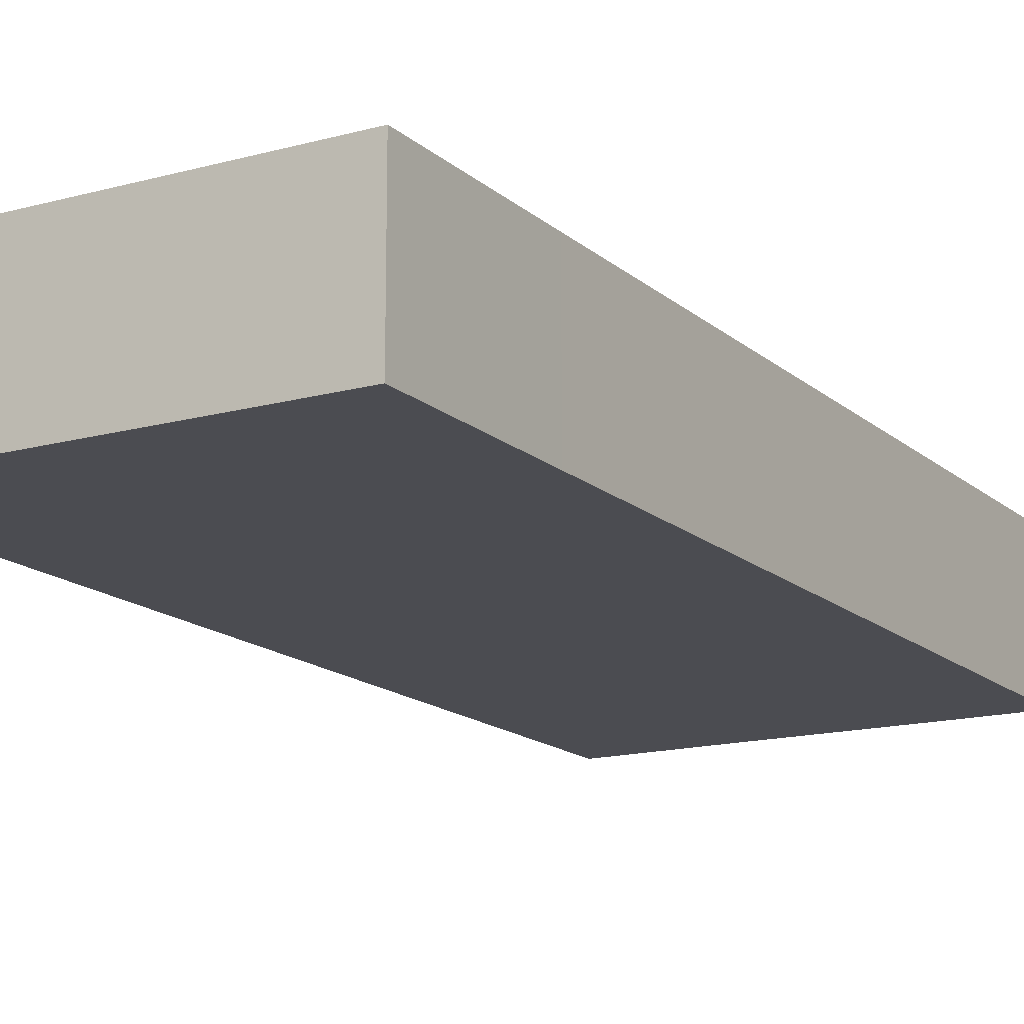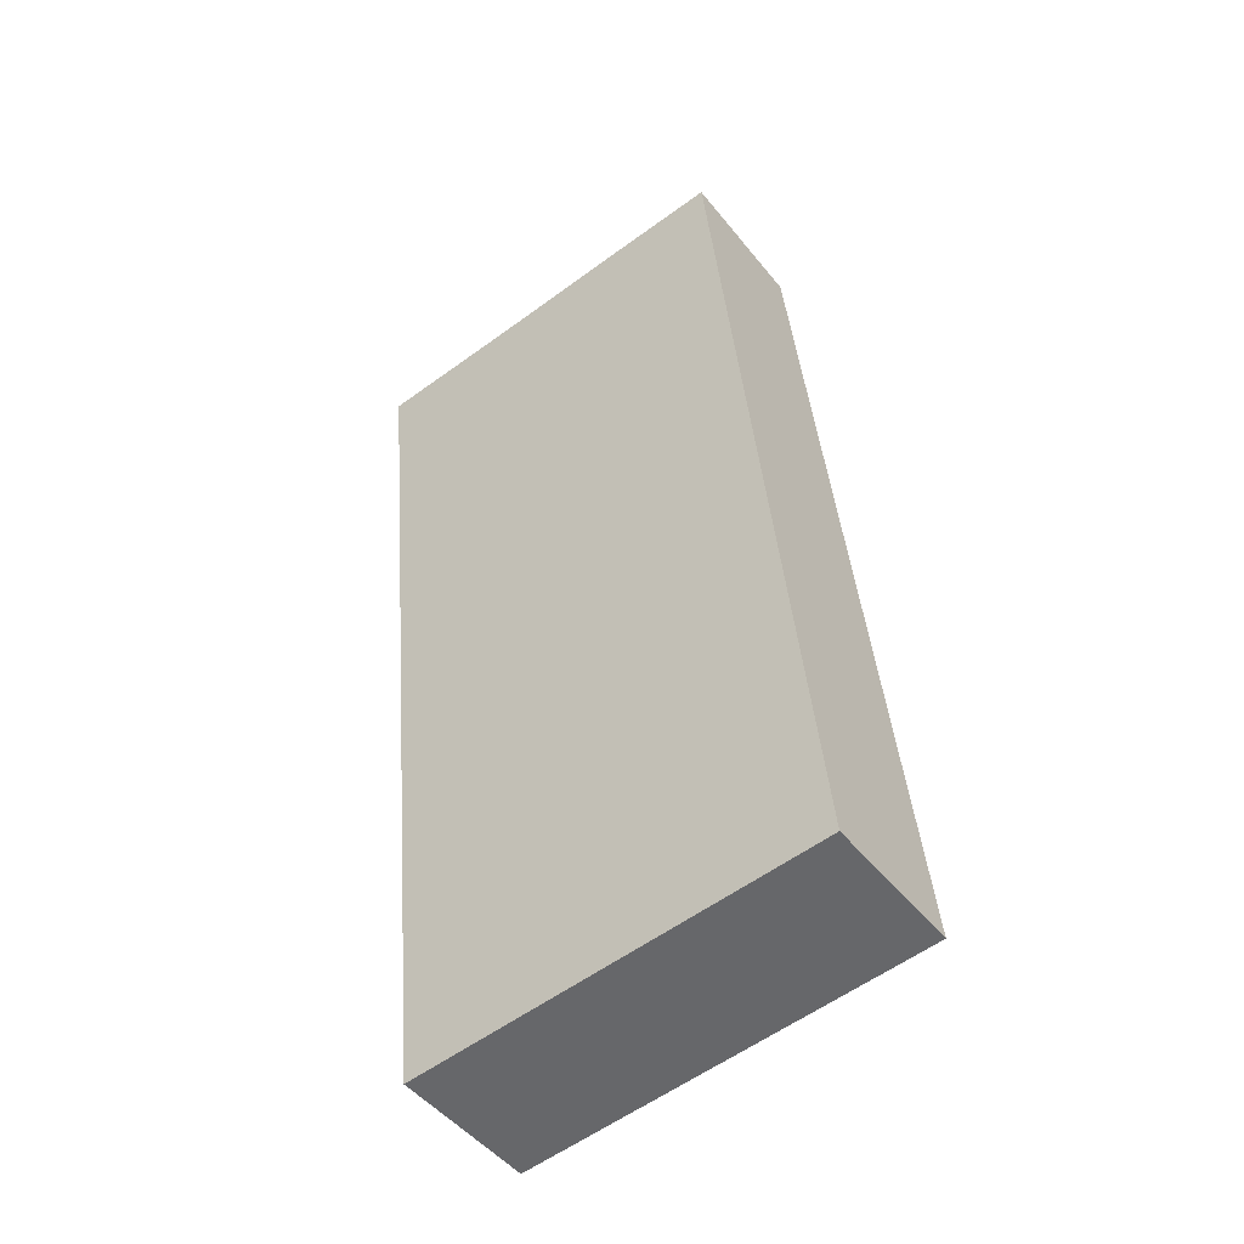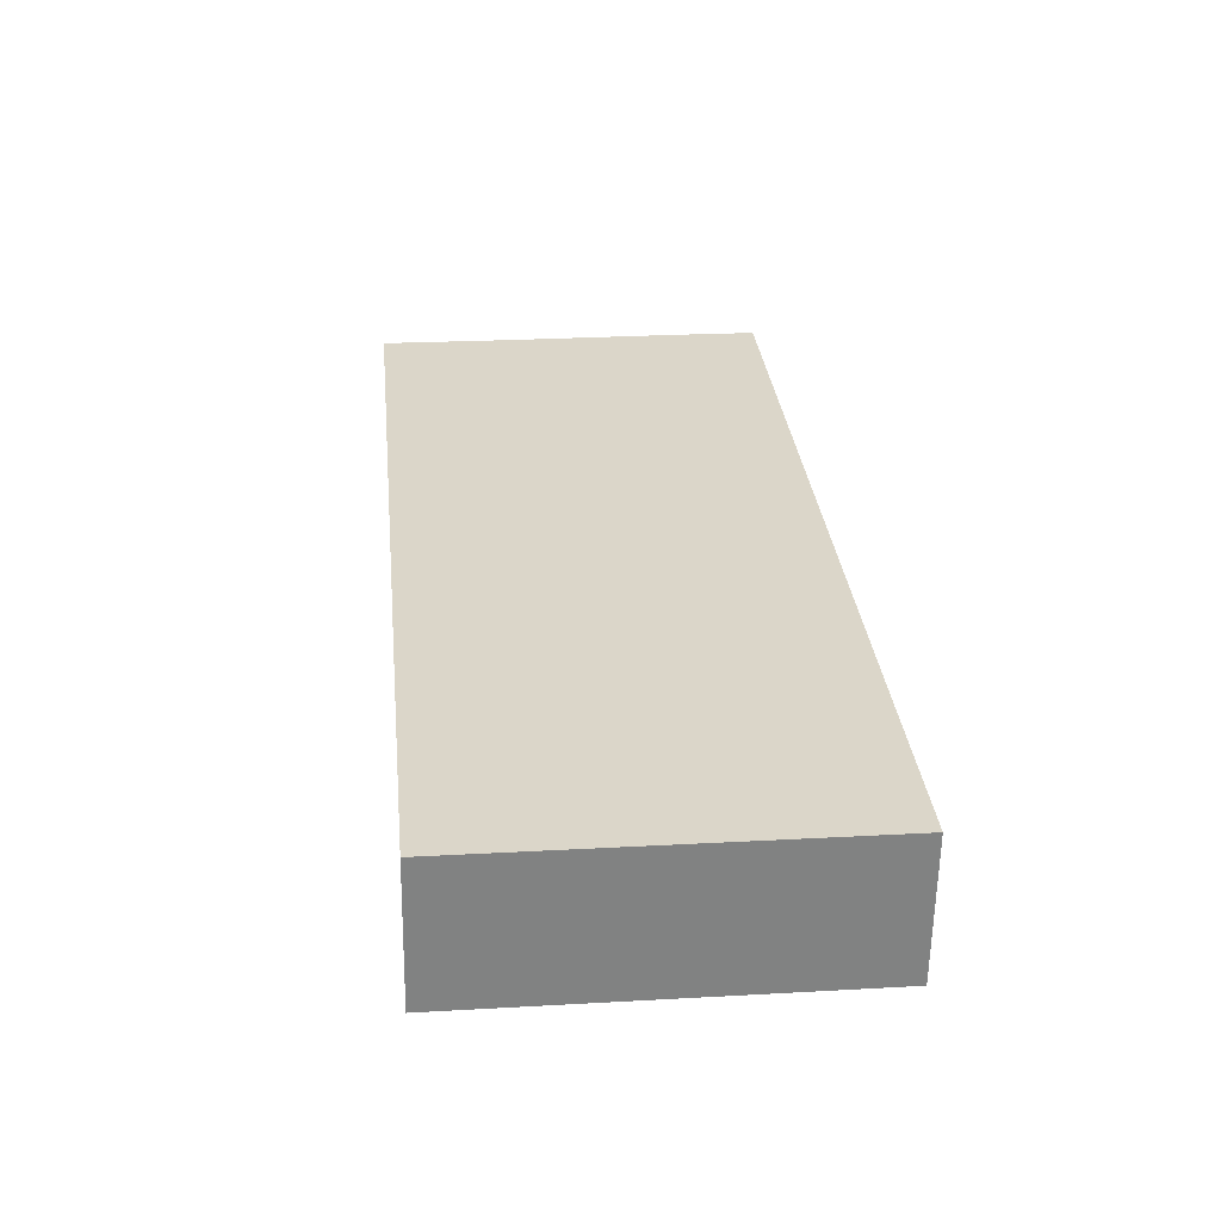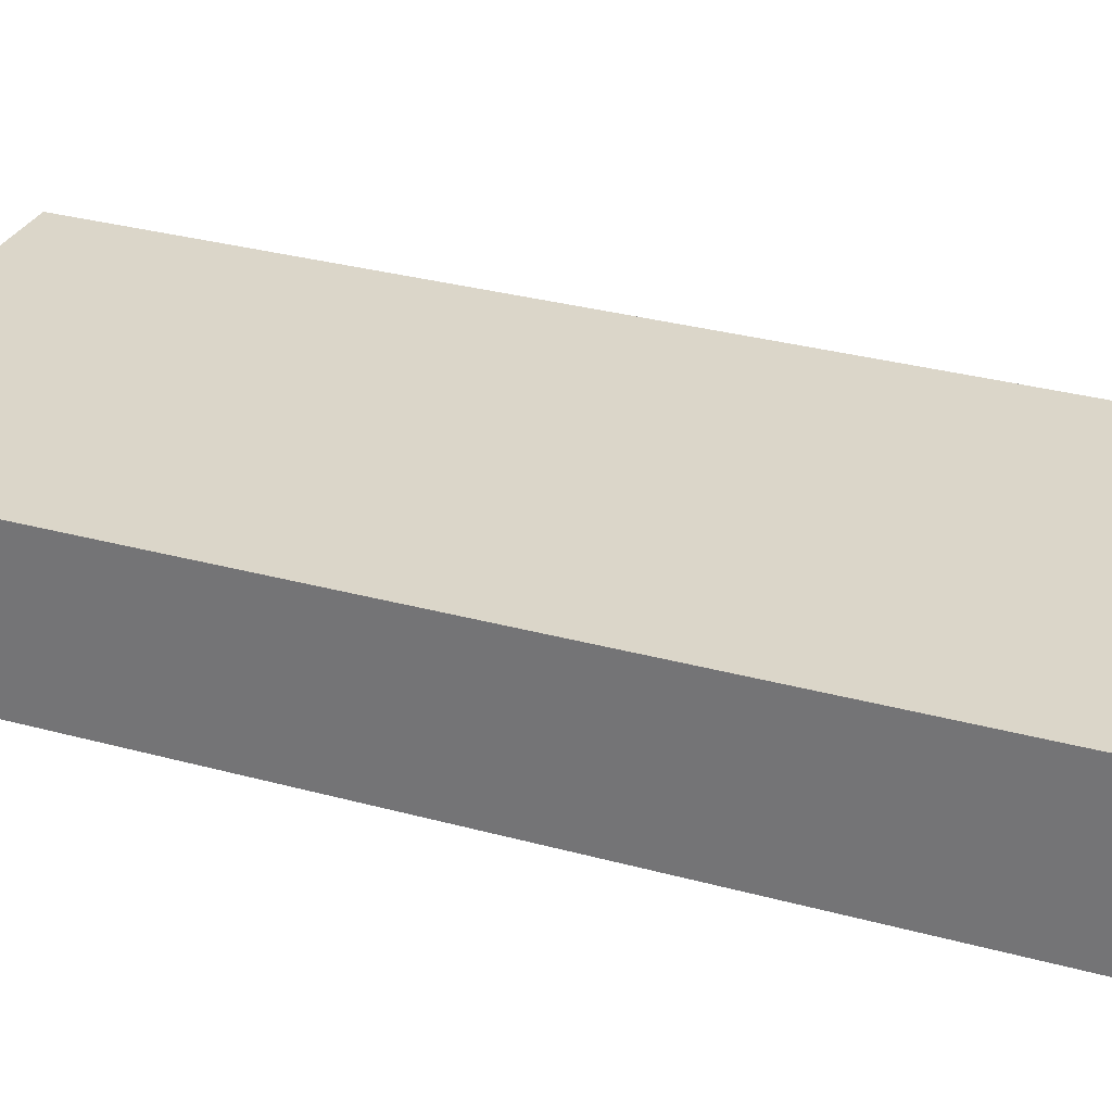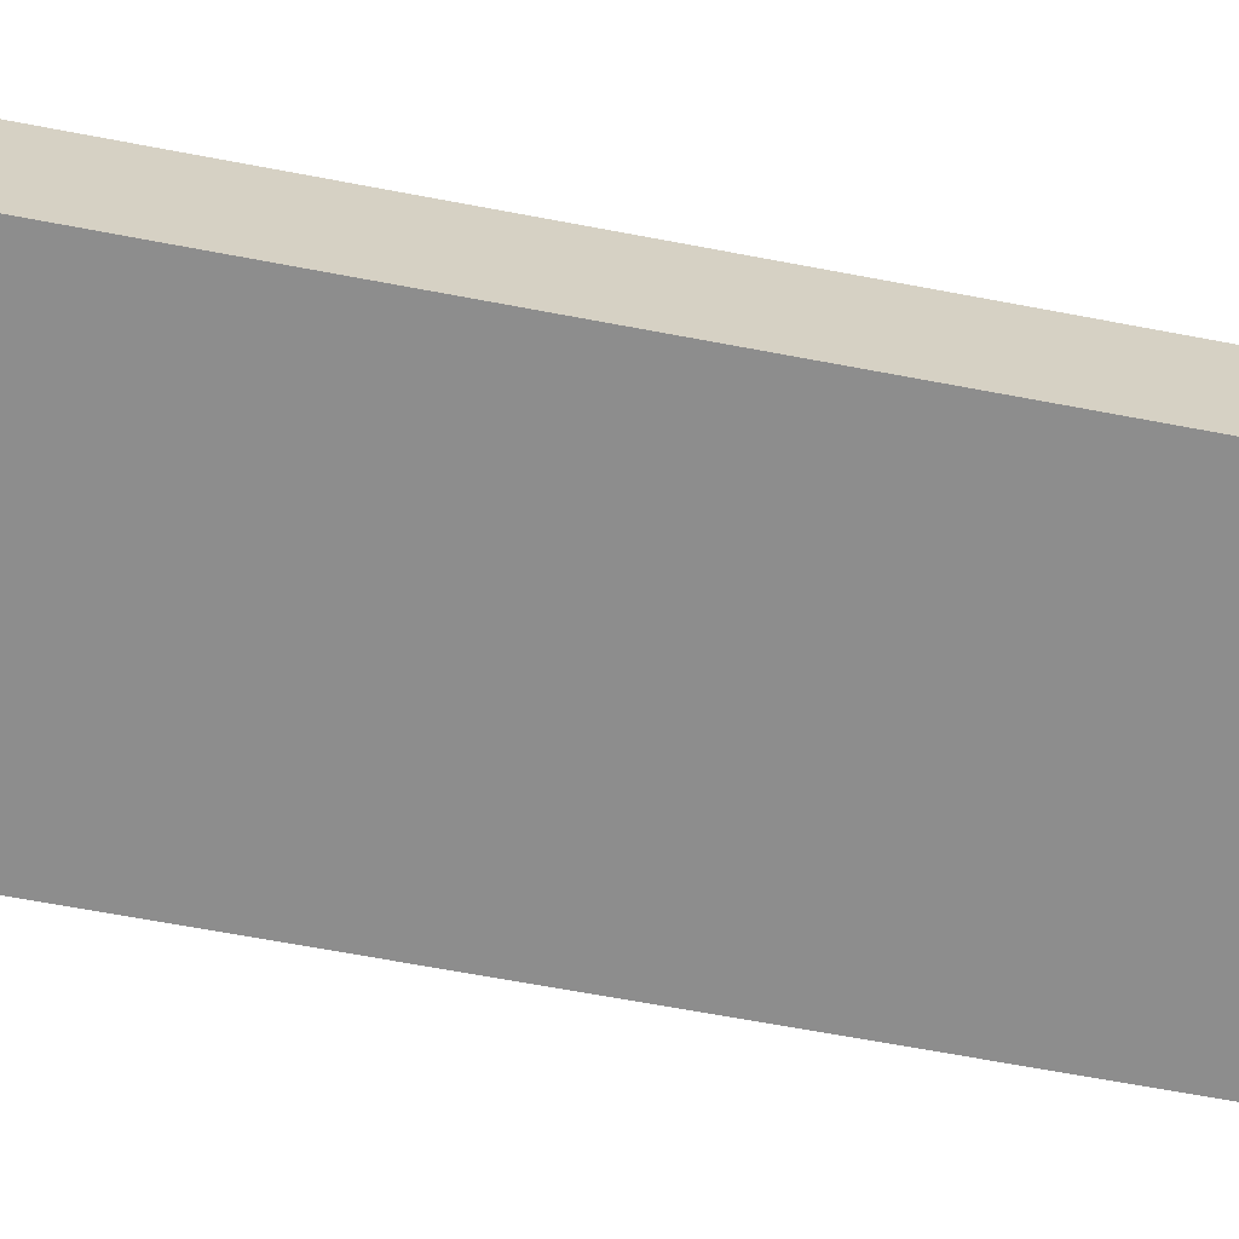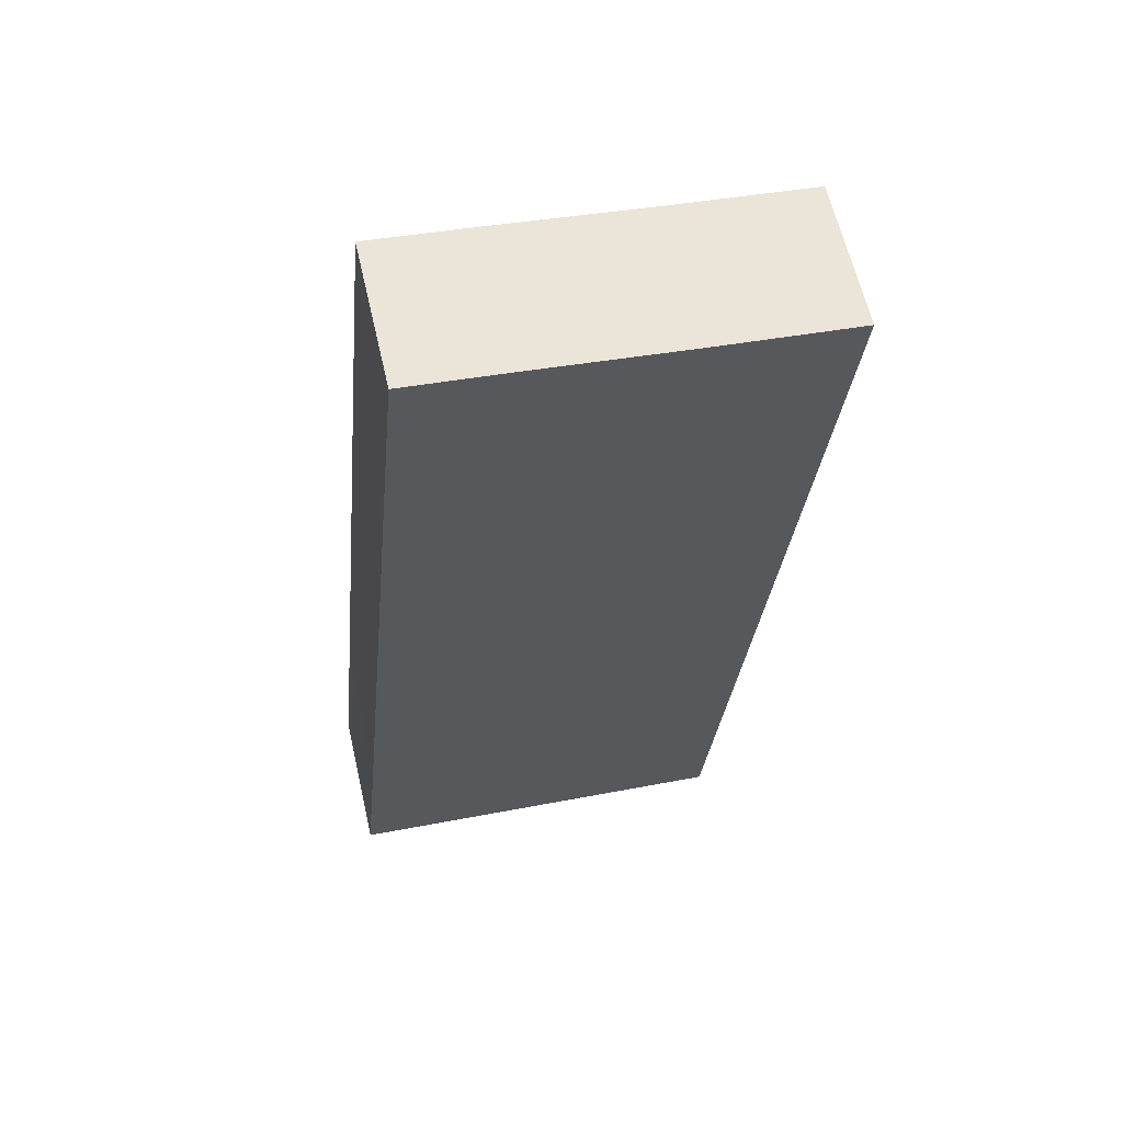
<metadata>
{"format":"obj","ext":"obj","renderer":"f3d","projection":"perspective","resolution":1024,"background":"white","views":[{"elev":-15.5,"azim":-144.1,"up":"+Y"},{"elev":-48.3,"azim":-143.4,"up":"+Z"},{"elev":-60.3,"azim":179.1,"up":"+Z"},{"elev":29.8,"azim":117.7,"up":"+Y"},{"elev":-64.6,"azim":-95.4,"up":"+Y"},{"elev":62.5,"azim":-12.9,"up":"+Z"}]}
</metadata>
<code>
v  5.06 3.906 25.28
v  0.489 3.906 5.037
v  2.459 3.906 25.55
v  0 3.906 2.392e-16
v  10.81 3.906 -1.09
v  9.479 3.906 24.76
v  13.29 3.906 24.36
v  13.29 -1.492e-15 24.36
v  10.81 6.674e-17 -1.09
v  0 0 0
v  2.459 -1.565e-15 25.55
v  0.489 -3.084e-16 5.037
v  5.06 -1.548e-15 25.28
v  9.479 -1.516e-15 24.76
g defaultobject
f 1 2 3
f 2 1 4
f 4 1 5
f 5 1 6
f 5 6 7
f 8 5 7
f 5 8 9
f 9 4 5
f 4 9 10
f 2 11 3
f 11 2 12
f 12 2 4
f 12 4 10
f 11 1 3
f 1 11 13
f 1 13 6
f 6 13 14
f 6 14 7
f 7 14 8
f 12 13 11
f 13 12 14
f 14 12 8
f 8 12 9
f 9 12 10

</code>
